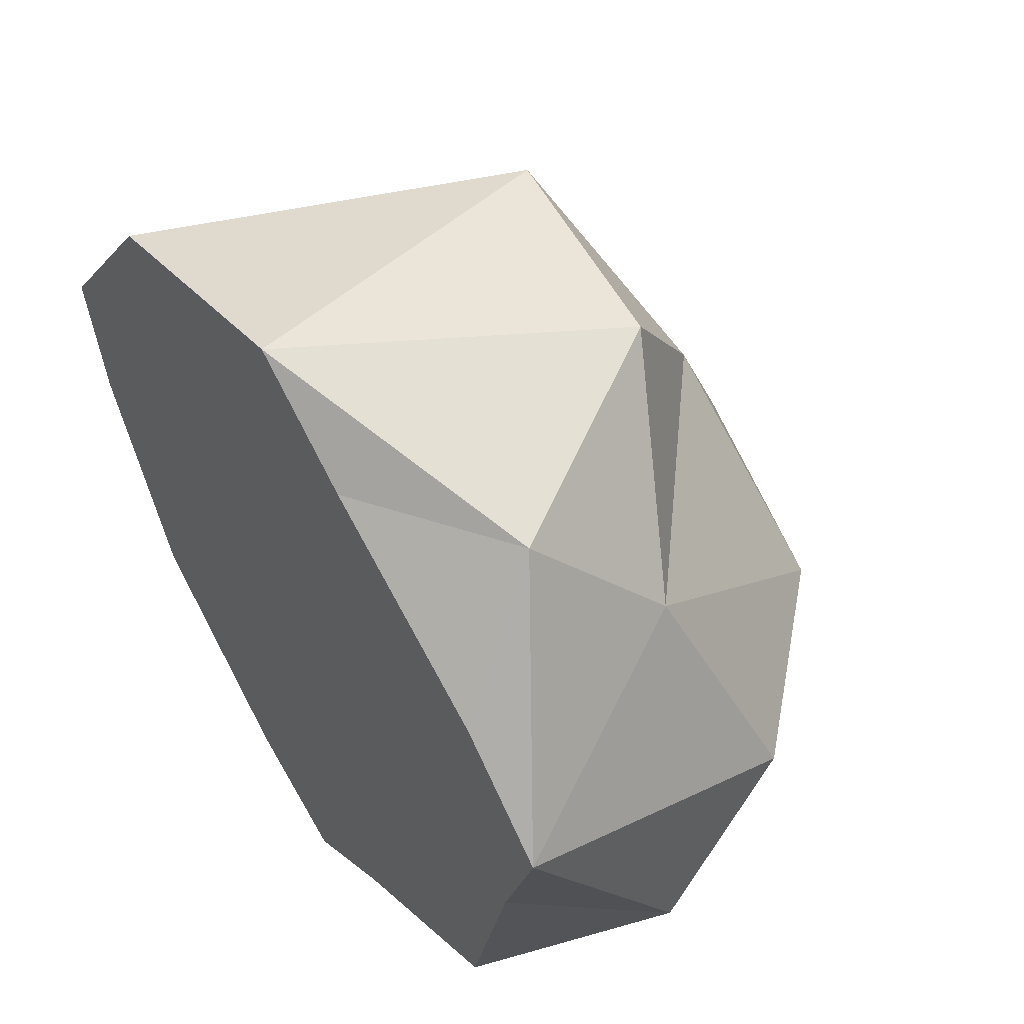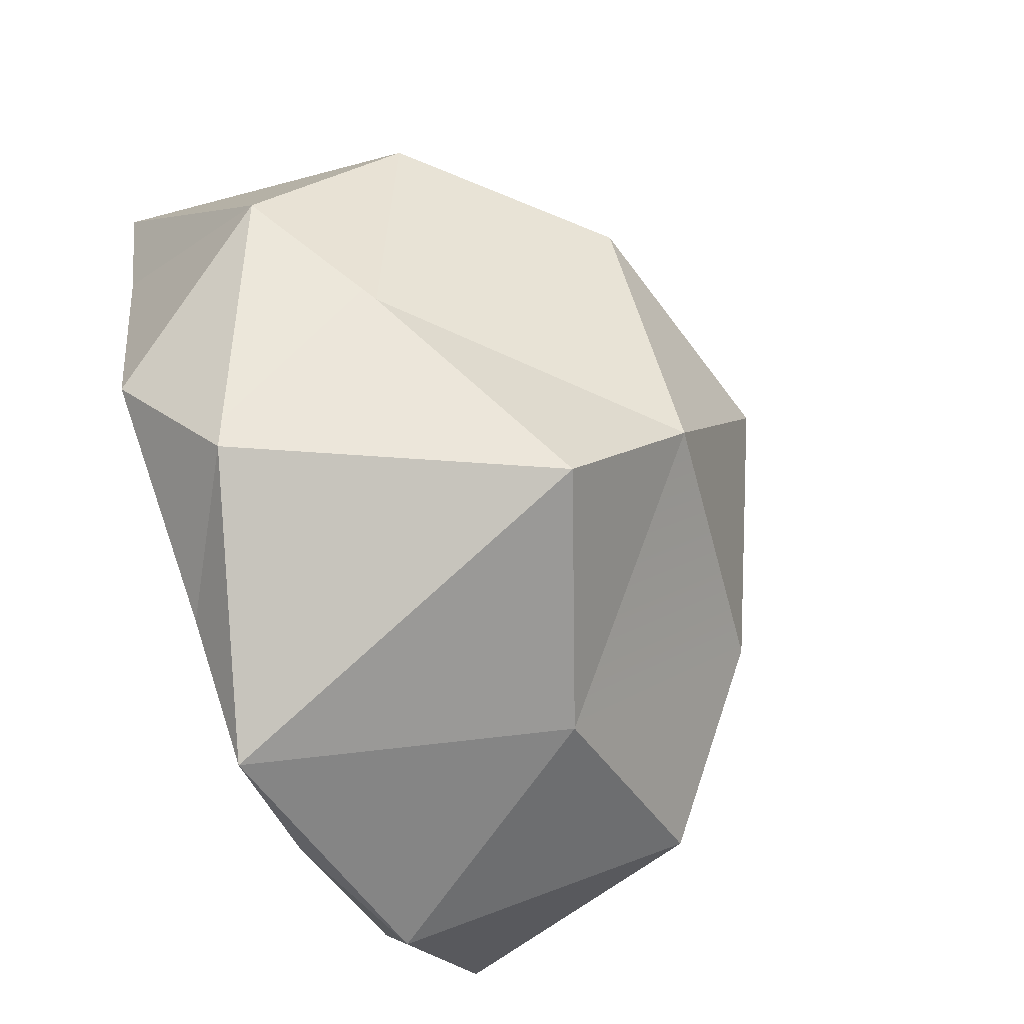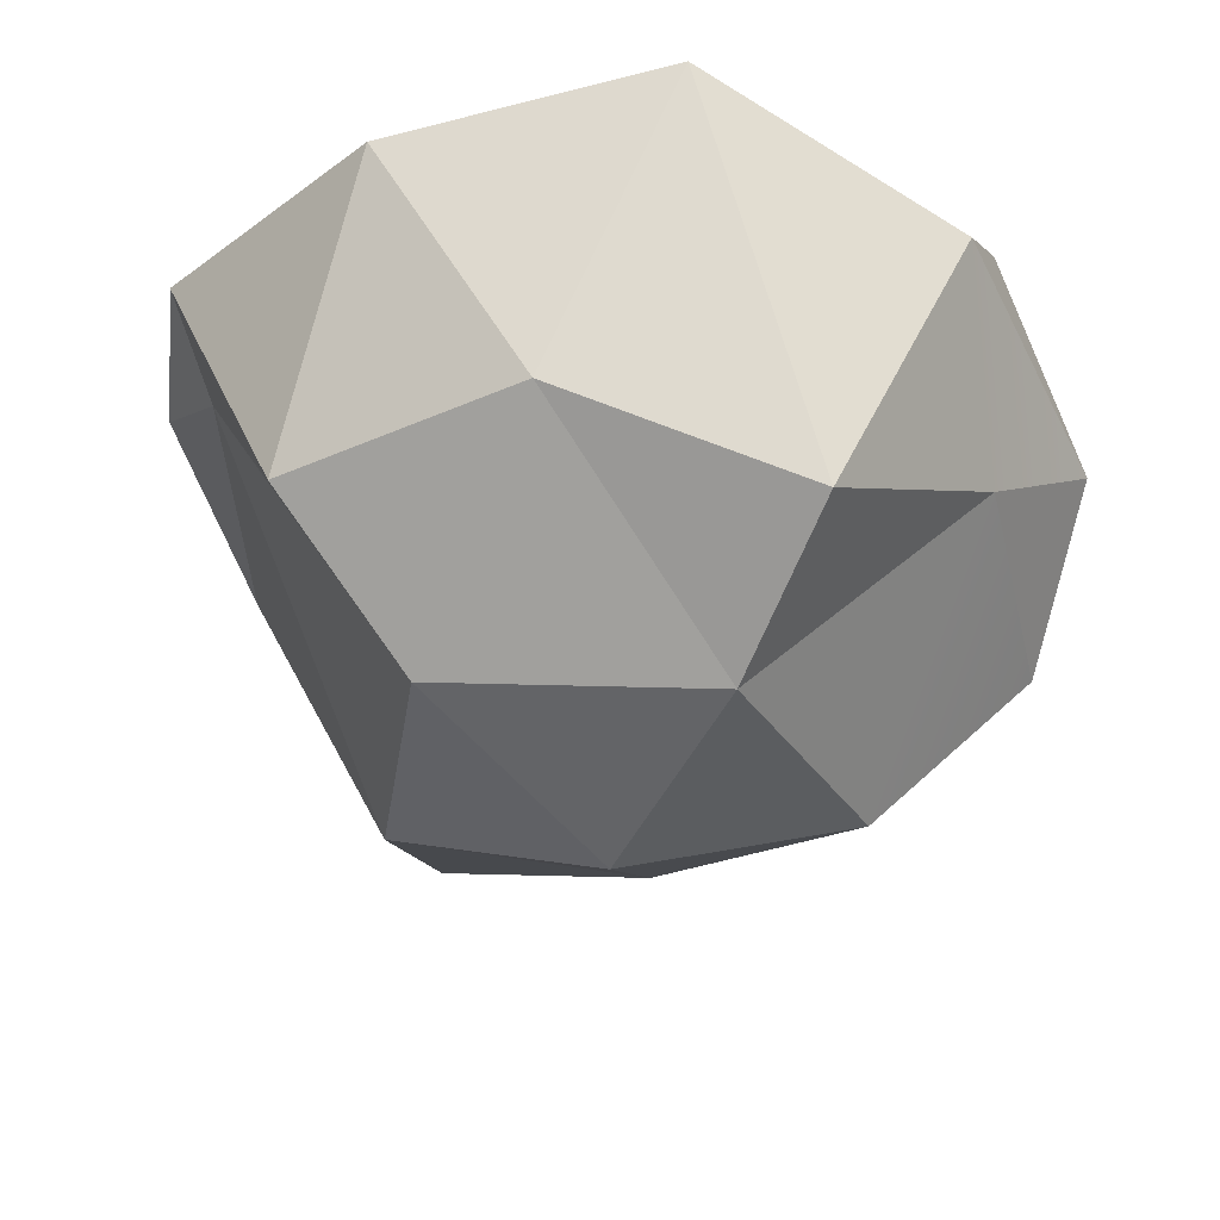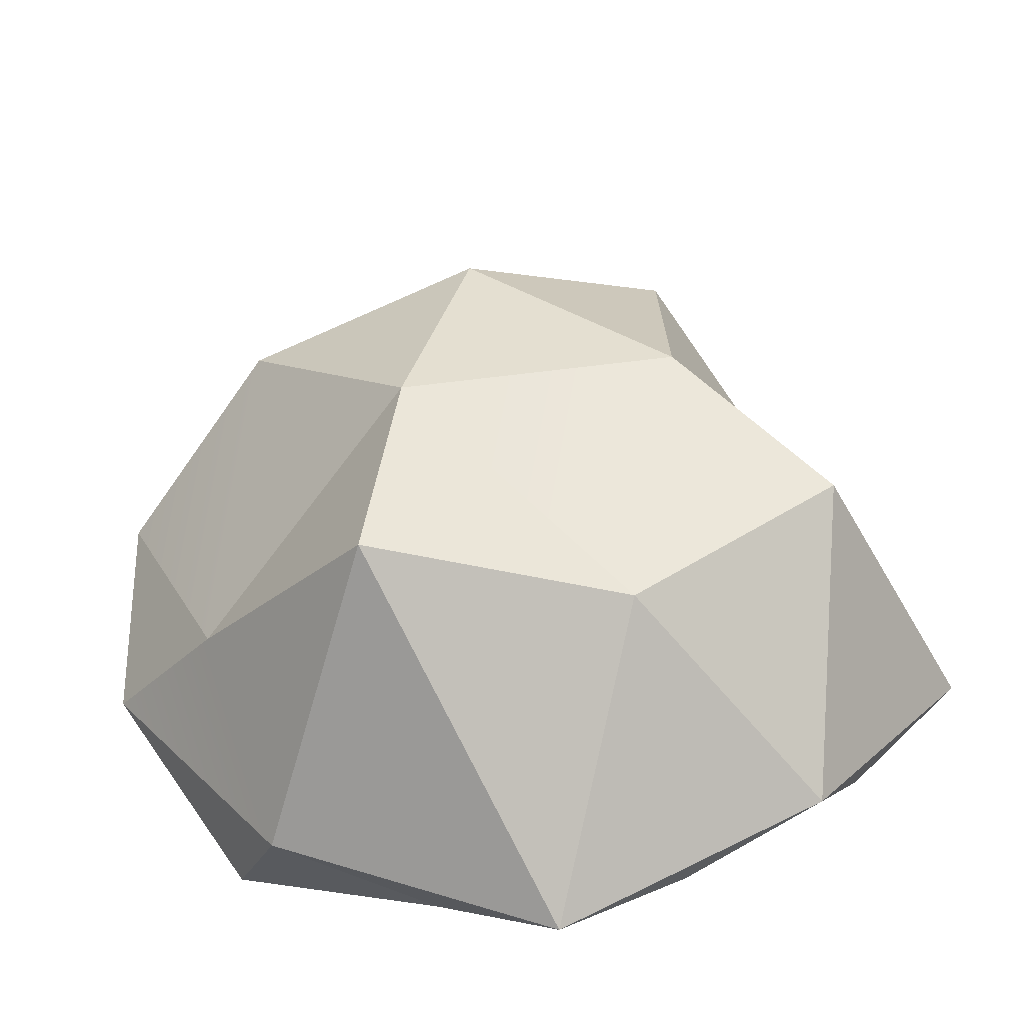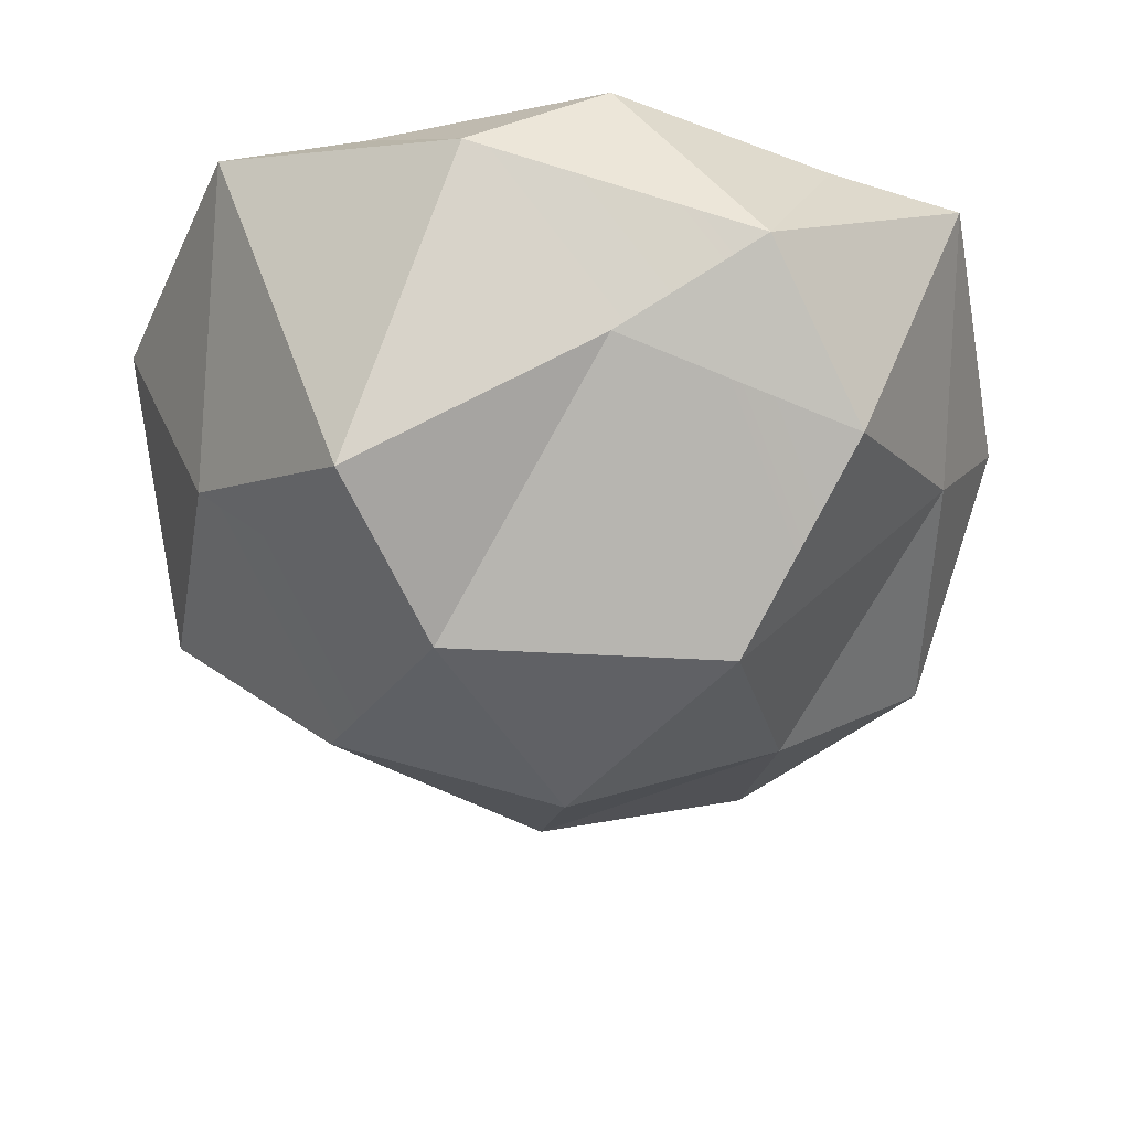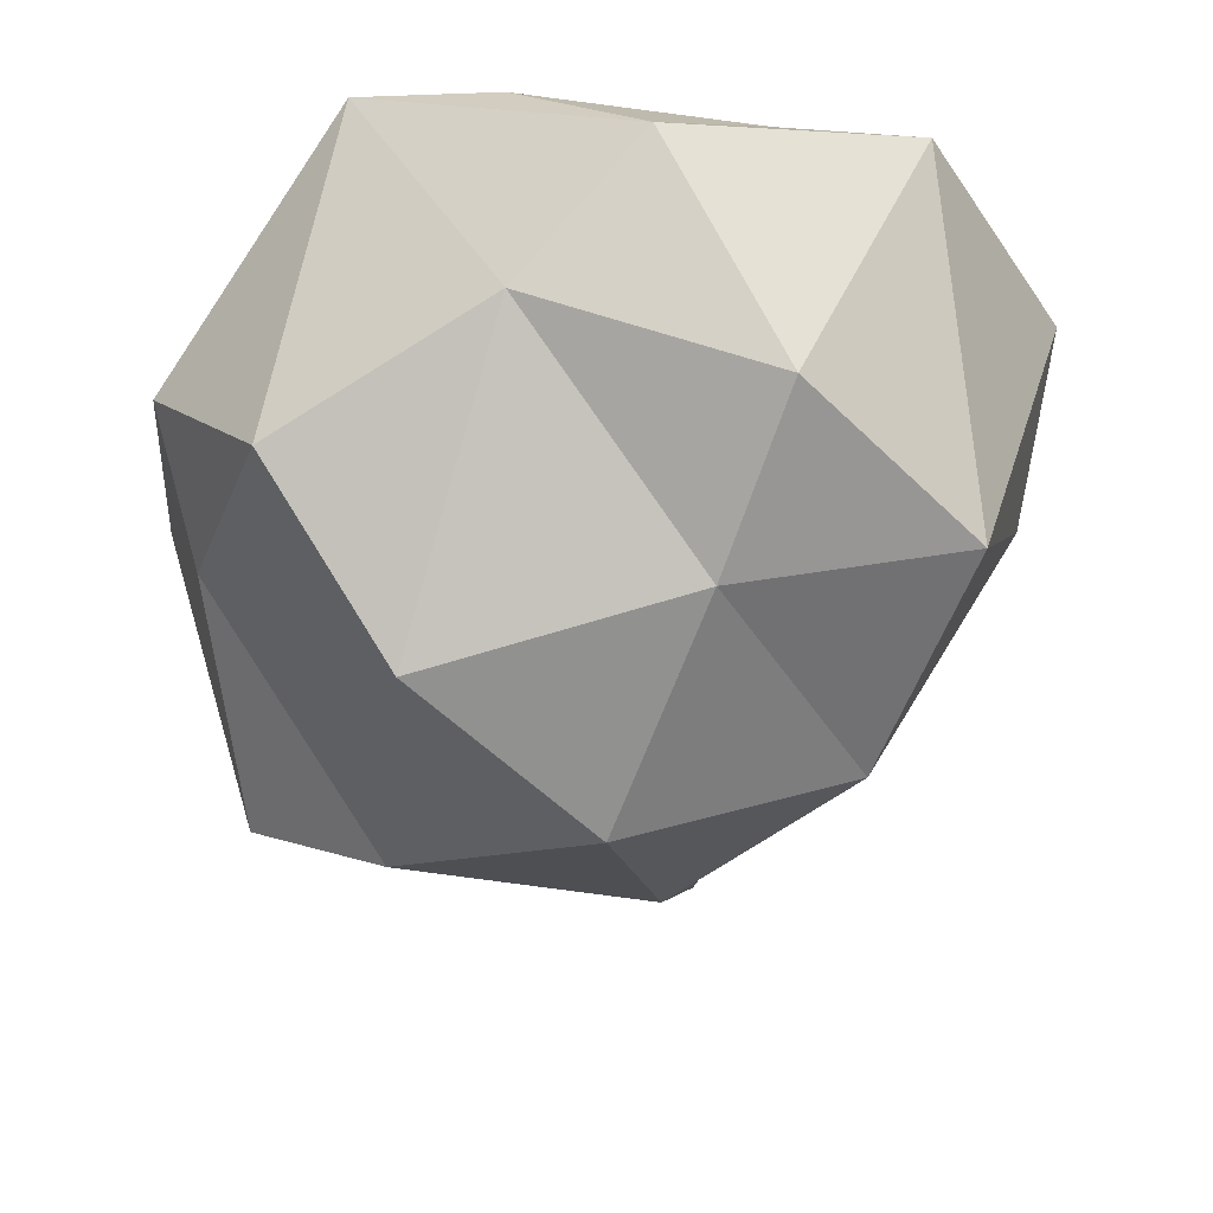
<metadata>
{"format":"obj","ext":"obj","renderer":"f3d","projection":"perspective","resolution":1024,"background":"white","views":[{"elev":53.4,"azim":-124.5,"up":"+Z"},{"elev":-73.0,"azim":-67.3,"up":"+Z"},{"elev":-32.4,"azim":171.5,"up":"+Y"},{"elev":-72.4,"azim":9.4,"up":"+Z"},{"elev":-31.4,"azim":-132.1,"up":"+Y"},{"elev":-40.1,"azim":-41.1,"up":"+Y"}]}
</metadata>
<code>
g Icosphere.319
v 2.479e-09 -0.7513 0
v -0.1625 -0.5068 0.5
v 0.4253 -0.5583 0.309
v 0.7236 0.1266 0.5257
v 0.8506 0.2833 1.101e-08
v 0.4253 -0.5583 0.309
v 2.479e-09 -0.7513 0
v -0.5257 -0.6147 0
v -0.1625 -0.5068 0.5
v 2.479e-09 -0.7513 0
v -0.1625 -0.6209 -0.5
v -0.5257 -0.6147 0
v 2.479e-09 -0.7513 0
v 0.4253 -0.5444 -0.309
v -0.1625 -0.6209 -0.5
v 0.7236 0.1266 0.5257
v 0.9511 0.4527 0.309
v 0.8506 0.2833 1.101e-08
v -0.2764 -0.2836 0.8506
v -1.49e-08 0.4527 1
v 0.2629 -0.3712 0.809
v -0.8944 -0.2433 -6.451e-09
v -0.9511 0.4527 0.309
v -0.6882 -0.06446 0.5
v 0.7236 -0.2601 -0.5257
v 0.5878 0.3424 -0.809
v 0.2629 -0.1825 -0.809
v 0.7236 0.1266 0.5257
v 0.5878 0.4527 0.809
v 0.9511 0.4527 0.309
v -0.2764 -0.2836 0.8506
v -0.5878 0.2136 0.809
v -1.49e-08 0.4527 1
v -0.8944 -0.2433 -6.451e-09
v -0.9511 0.06789 -0.309
v -0.9511 0.4527 0.309
v -0.2764 -0.3979 -0.8506
v -0 0.4527 -1
v -0.5878 0.2525 -0.809
v 0.7236 -0.2601 -0.5257
v 0.9511 0.3424 -0.309
v 0.5878 0.3424 -0.809
v 0.9511 0.3424 -0.309
v 0.8944 0.4527 6.519e-09
v 0.6882 0.4527 -0.5
v 0.9511 0.3424 -0.309
v 0.6882 0.4527 -0.5
v 0.5878 0.3424 -0.809
v 0.5878 0.3424 -0.809
v 0.6882 0.4527 -0.5
v 0.2764 0.4527 -0.8506
v -0 0.4527 -1
v -0.2629 0.4527 -0.809
v -0.5878 0.2525 -0.809
v -0.5878 0.2525 -0.809
v -0.2629 0.4527 -0.809
v -0.7236 0.4527 -0.5257
v -0.9511 0.06789 -0.309
v -0.7236 0.4527 -0.5257
v -0.8506 0.4527 -2.98e-08
v -0.9511 0.06789 -0.309
v -0.8506 0.4527 -2.98e-08
v -0.9511 0.4527 0.309
v -0.5878 0.2136 0.809
v -0.7236 0.4527 0.5257
v -0.2629 0.4527 0.809
v -0.5878 0.2136 0.809
v -0.2629 0.4527 0.809
v -1.49e-08 0.4527 1
v 0.5878 0.3424 -0.809
v 0.2764 0.4527 -0.8506
v -0 0.4527 -1
v 0.5878 0.3424 -0.809
v -0 0.4527 -1
v 0.2629 -0.1825 -0.809
v 0.2629 -0.1825 -0.809
v -0 0.4527 -1
v -0.2764 -0.3979 -0.8506
v -0.5878 0.2525 -0.809
v -0.7236 0.4527 -0.5257
v -0.9511 0.06789 -0.309
v -0.6882 -0.1246 -0.5
v -0.9511 0.06789 -0.309
v -0.8944 -0.2433 -6.451e-09
v -0.9511 0.4527 0.309
v -0.7236 0.4527 0.5257
v -0.5878 0.2136 0.809
v -0.9511 0.4527 0.309
v -0.5878 0.2136 0.809
v -0.6882 -0.06446 0.5
v -0.6882 -0.06446 0.5
v -0.5878 0.2136 0.809
v -0.2764 -0.2836 0.8506
v -1.49e-08 0.4527 1
v 0.5878 0.4527 0.809
v 0.2629 -0.3712 0.809
v 0.2629 -0.3712 0.809
v 0.5878 0.4527 0.809
v 0.7236 0.1266 0.5257
v 0.9511 0.4527 0.309
v 0.8944 0.4527 6.519e-09
v 0.9511 0.3424 -0.309
v 0.9511 0.4527 0.309
v 0.9511 0.3424 -0.309
v 0.8506 0.2833 1.101e-08
v 0.8506 0.2833 1.101e-08
v 0.9511 0.3424 -0.309
v 0.7236 -0.2601 -0.5257
v -0.1625 -0.6209 -0.5
v 0.2629 -0.1825 -0.809
v -0.2764 -0.3979 -0.8506
v -0.1625 -0.6209 -0.5
v -0.2764 -0.3979 -0.8506
v -0.6882 -0.1246 -0.5
v -0.5257 -0.6147 0
v -0.8944 -0.2433 -6.451e-09
v -0.6882 -0.06446 0.5
v -0.5257 -0.6147 0
v -0.6882 -0.06446 0.5
v -0.1625 -0.5068 0.5
v -0.1625 -0.5068 0.5
v -0.6882 -0.06446 0.5
v -0.2764 -0.2836 0.8506
v 0.8506 0.2833 1.101e-08
v 0.7236 -0.2601 -0.5257
v 0.4253 -0.5444 -0.309
v 0.8506 0.2833 1.101e-08
v 0.4253 -0.5444 -0.309
v 0.4253 -0.5583 0.309
v 0.4253 -0.5583 0.309
v 0.4253 -0.5444 -0.309
v 2.479e-09 -0.7513 0
v -0.1625 -0.5068 0.5
v -0.2764 -0.2836 0.8506
v 0.2629 -0.3712 0.809
v -0.1625 -0.5068 0.5
v 0.2629 -0.3712 0.809
v 0.4253 -0.5583 0.309
v 0.4253 -0.5583 0.309
v 0.2629 -0.3712 0.809
v 0.7236 0.1266 0.5257
v -0.2764 -0.3979 -0.8506
v -0.5878 0.2525 -0.809
v -0.6882 -0.1246 -0.5
v -0.9511 0.06789 -0.309
v -0.7236 0.4527 0.5257
v -0.4253 0.4527 0.309
v -0.2629 0.4527 0.809
v 0.1625 0.4527 0.5
v 1.49e-08 0.4527 0
v 0.2764 0.4527 0.8506
v -1.49e-08 0.4527 1
v 0.5878 0.4527 0.809
v 0.6882 0.4527 0.5
v 0.9511 0.4527 0.309
v 0.1625 0.4527 0.5
v 0.8944 0.4527 6.519e-09
v 0.5257 0.4527 3.725e-09
v 1.49e-08 0.4527 0
v 0.5257 0.4527 3.725e-09
v 0.6882 0.4527 -0.5
v 0.1625 0.4527 -0.5
v 1.49e-08 0.4527 0
v 0.2764 0.4527 -0.8506
v -0 0.4527 -1
v -0.2629 0.4527 -0.809
v 0.1625 0.4527 -0.5
v -0.4253 0.4527 -0.309
v 1.49e-08 0.4527 0
v -0.7236 0.4527 -0.5257
v -0.4253 0.4527 -0.309
v -0.8506 0.4527 -2.98e-08
v -0.4253 0.4527 0.309
v 1.49e-08 0.4527 0
v -0.7236 0.4527 0.5257
v -0.9511 0.4527 0.309
v 0.4253 -0.5444 -0.309
v 0.7236 -0.2601 -0.5257
v 0.2629 -0.1825 -0.809
v -0.1625 -0.6209 -0.5
v -0.1625 -0.6209 -0.5
v -0.6882 -0.1246 -0.5
v -0.5257 -0.6147 0
v -0.8944 -0.2433 -6.451e-09
g Icosphere.319_0
f 3 2 1
f 6 5 4
f 9 8 7
f 12 11 10
f 15 14 13
f 18 17 16
f 21 20 19
f 24 23 22
f 27 26 25
f 30 29 28
f 33 32 31
f 36 35 34
f 39 38 37
f 42 41 40
f 45 44 43
f 48 47 46
f 51 50 49
f 54 53 52
f 57 56 55
f 60 59 58
f 63 62 61
f 66 65 64
f 69 68 67
f 72 71 70
f 75 74 73
f 78 77 76
f 81 80 79
f 84 83 82
f 87 86 85
f 90 89 88
f 93 92 91
f 96 95 94
f 99 98 97
f 102 101 100
f 105 104 103
f 108 107 106
f 111 110 109
f 114 113 112
f 117 116 115
f 120 119 118
f 123 122 121
f 126 125 124
f 129 128 127
f 132 131 130
f 135 134 133
f 138 137 136
f 141 140 139
f 144 143 142
f 144 145 143
f 148 147 146
f 148 149 147
f 149 150 147
f 151 149 148
f 151 148 152
f 153 151 152
f 154 151 153
f 155 154 153
f 154 156 151
f 157 154 155
f 154 158 156
f 157 158 154
f 158 159 156
f 161 160 157
f 161 162 160
f 162 163 160
f 164 162 161
f 166 164 165
f 166 167 164
f 166 168 167
f 168 169 167
f 170 168 166
f 172 171 170
f 172 173 171
f 173 174 171
f 175 173 172
f 175 172 176
f 179 178 177
f 180 179 177
f 183 182 181
f 184 182 183

</code>
